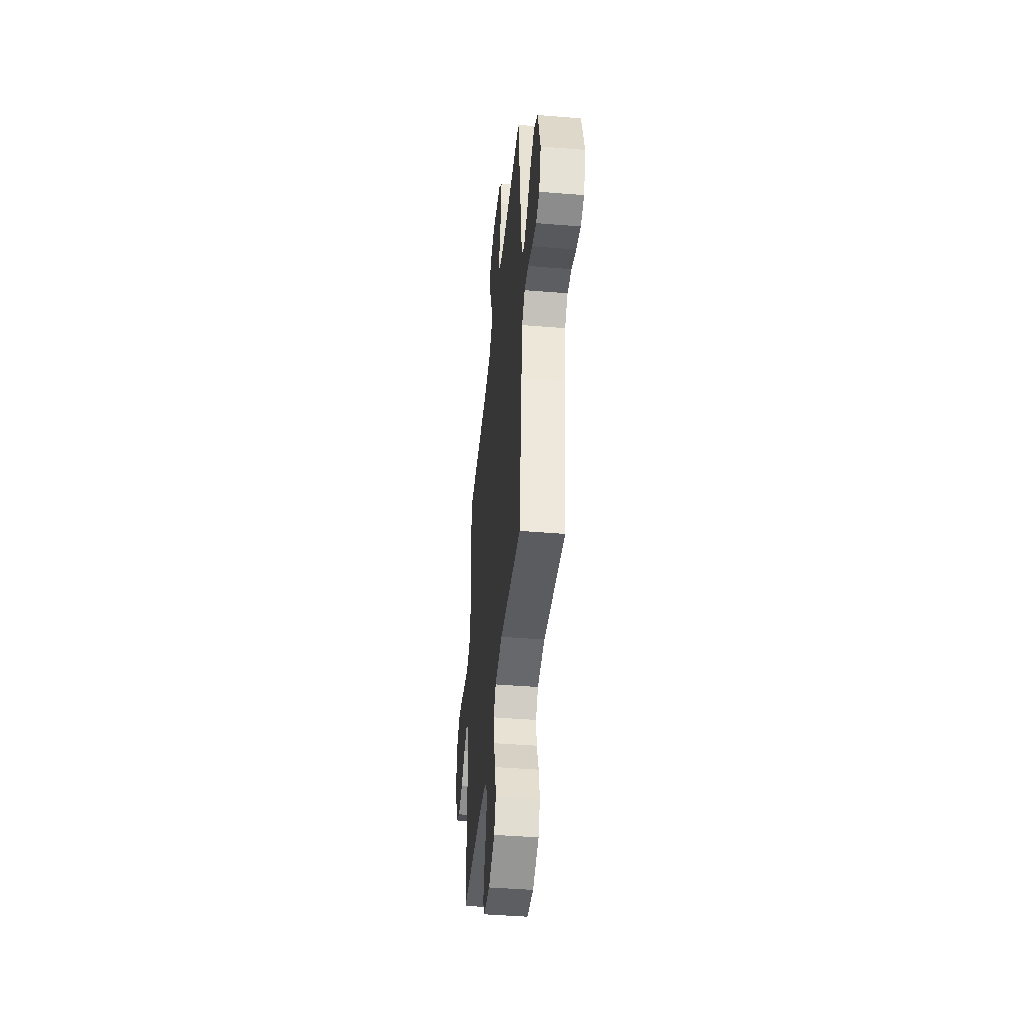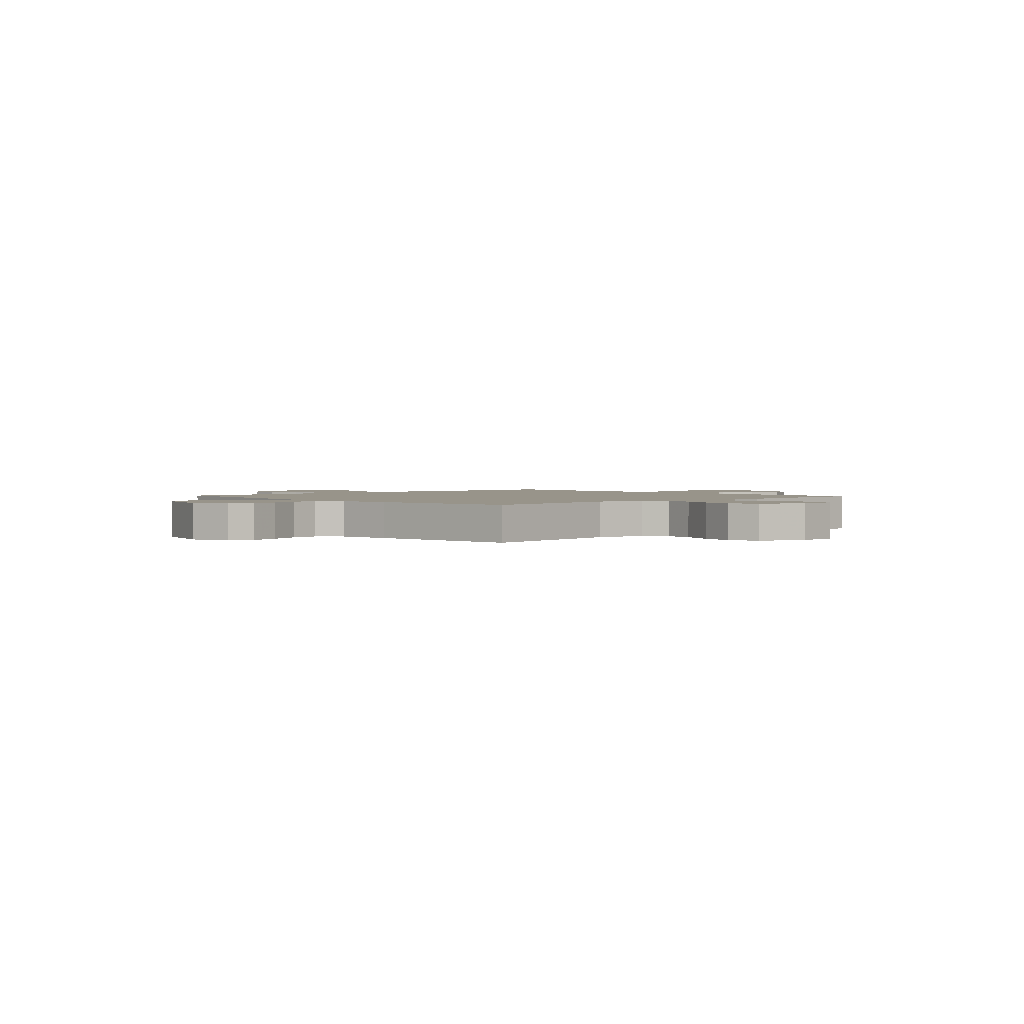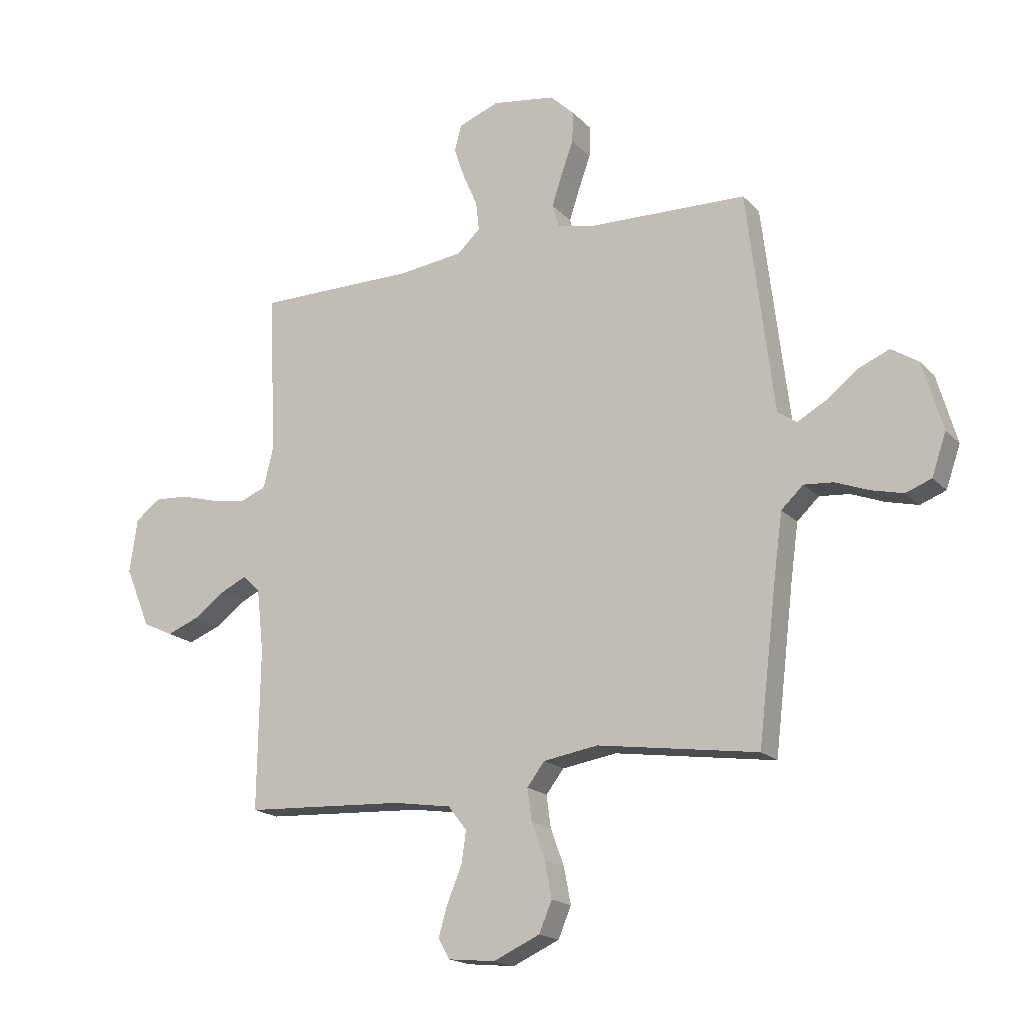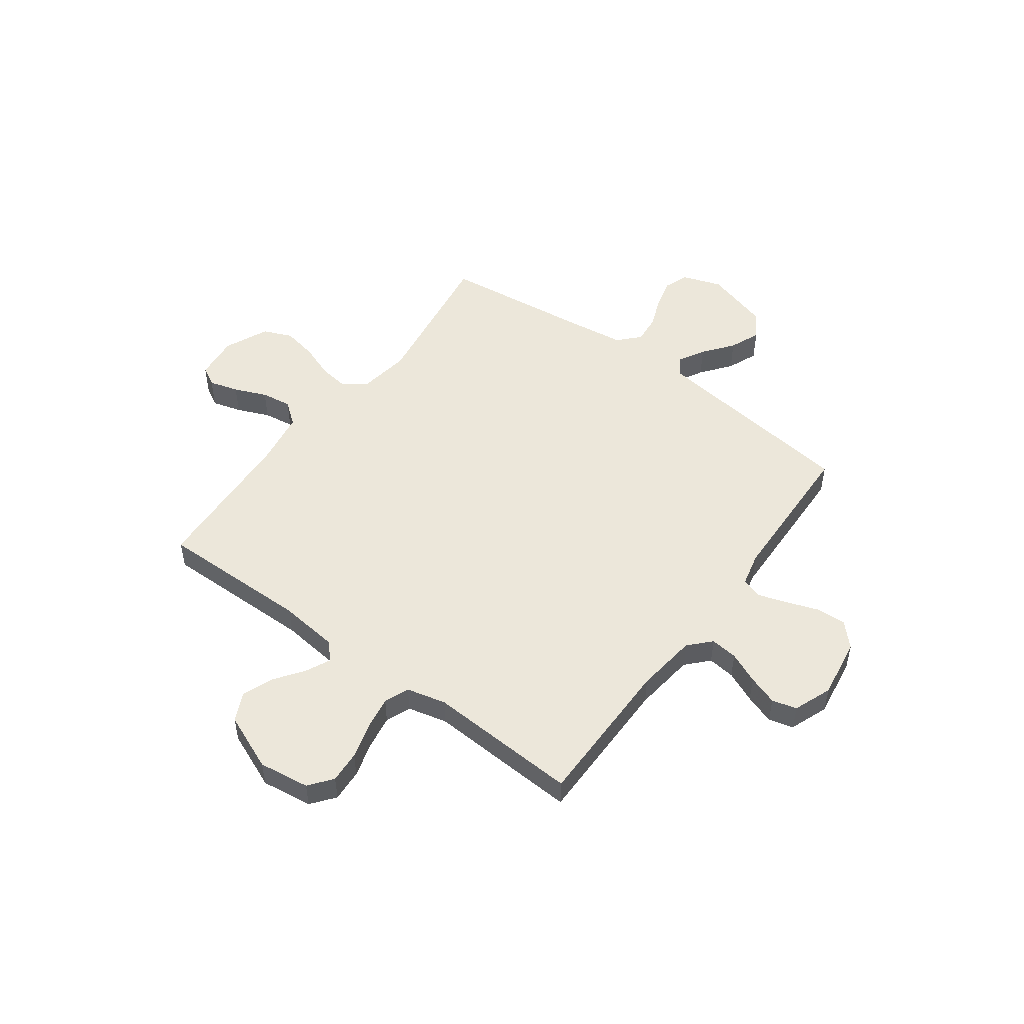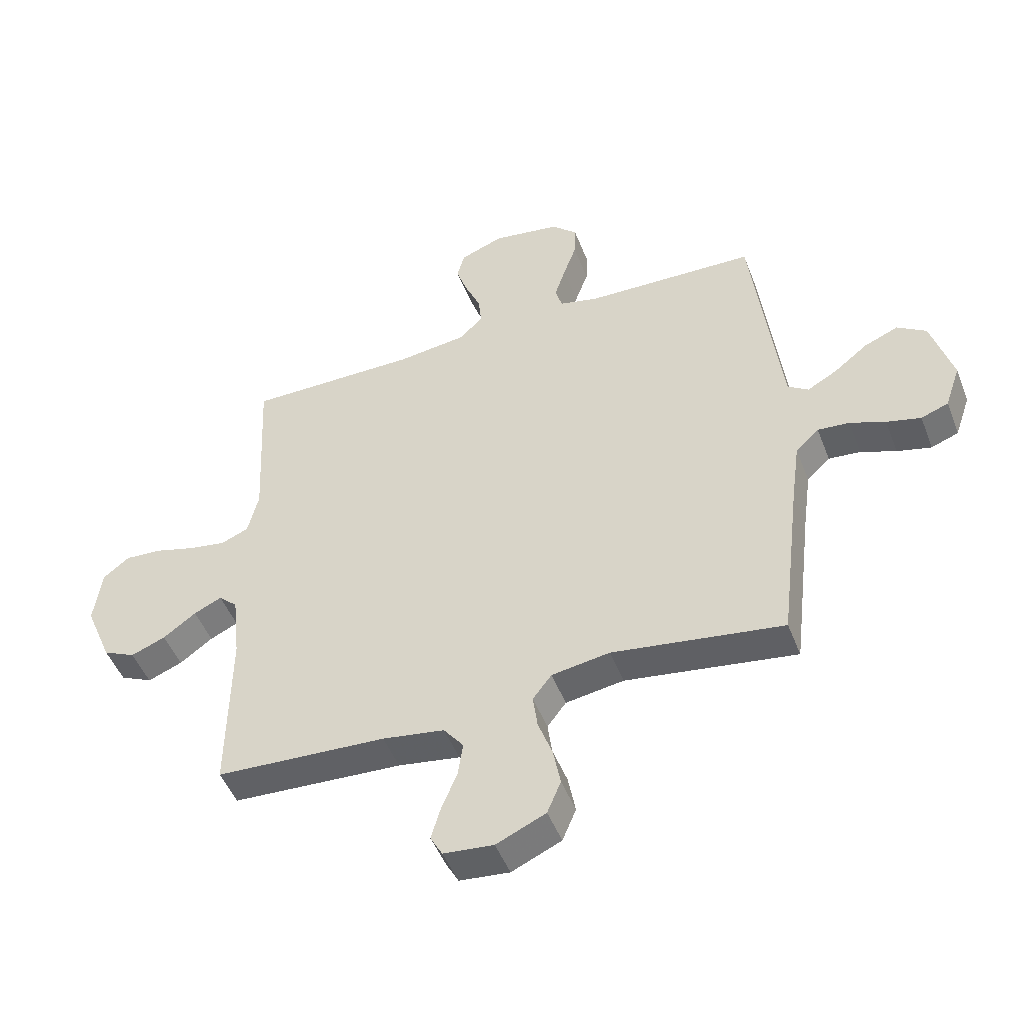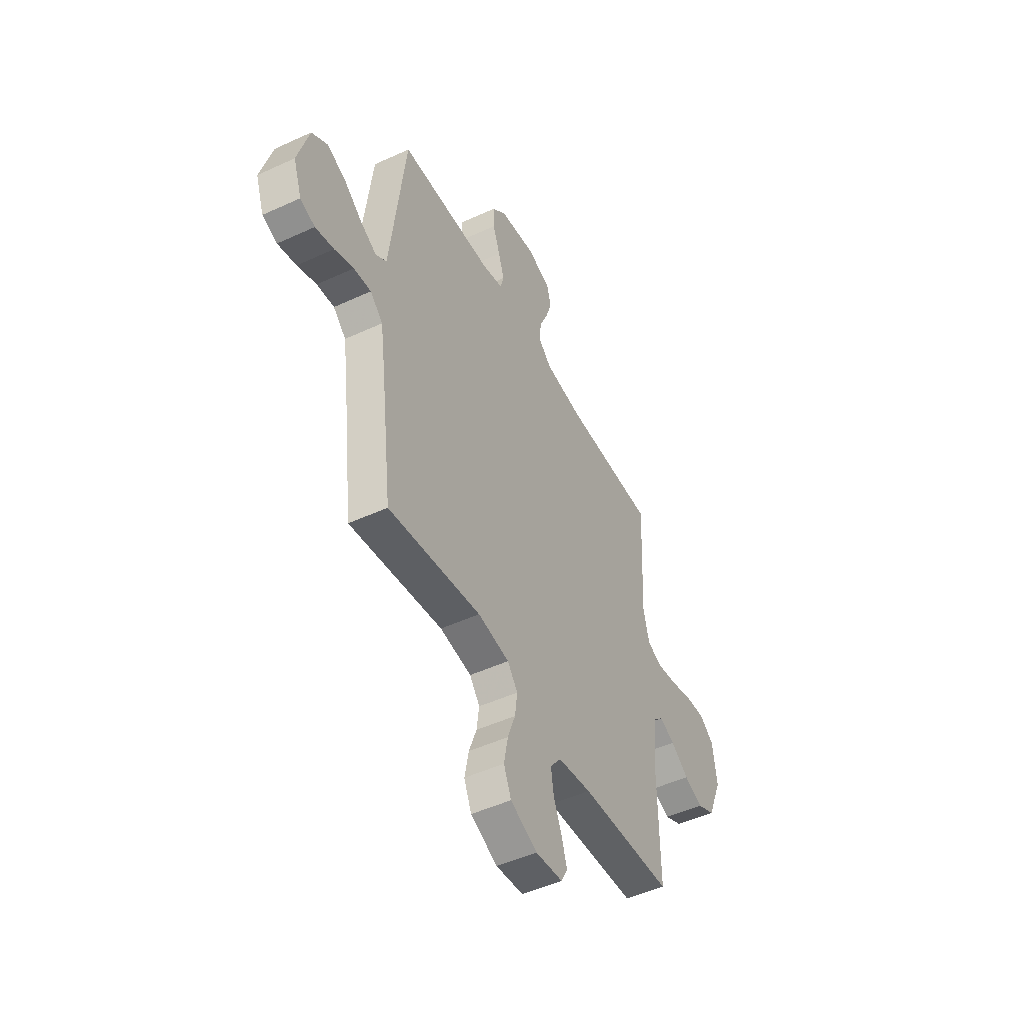
<metadata>
{"format":"obj","ext":"obj","renderer":"f3d","projection":"perspective","resolution":1024,"background":"white","views":[{"elev":-43.5,"azim":84.5,"up":"+Z"},{"elev":1.8,"azim":137.5,"up":"+Y"},{"elev":-18.1,"azim":28.8,"up":"+Z"},{"elev":51.1,"azim":-53.6,"up":"+Y"},{"elev":-48.3,"azim":20.7,"up":"+Z"},{"elev":-48.8,"azim":117.2,"up":"+Z"}]}
</metadata>
<code>
v 0.5 0.07 -0.5
v 0.2 0.07 -0.456
v 0.098 0.07 -0.472
v 0.065 0.07 -0.515
v 0.073 0.07 -0.575
v 0.098 0.07 -0.643
v 0.111 0.07 -0.711
v 0.087 0.07 -0.768
v 0 0.07 -0.807
v -0.088 0.07 -0.798
v -0.109 0.07 -0.76
v -0.092 0.07 -0.702
v -0.065 0.07 -0.638
v -0.056 0.07 -0.578
v -0.091 0.07 -0.533
v -0.2 0.07 -0.516
v -0.5 0.07 -0.5
v -0.496 0.07 -0.2
v -0.509 0.07 -0.082
v -0.542 0.07 -0.051
v -0.591 0.07 -0.074
v -0.649 0.07 -0.116
v -0.71 0.07 -0.14
v -0.767 0.07 -0.113
v -0.814 0.07 0
v -0.8 0.07 0.101
v -0.754 0.07 0.137
v -0.69 0.07 0.133
v -0.619 0.07 0.113
v -0.553 0.07 0.102
v -0.504 0.07 0.122
v -0.485 0.07 0.2
v -0.5 0.07 0.5
v -0.2 0.07 0.5
v -0.079 0.07 0.515
v -0.036 0.07 0.555
v -0.042 0.07 0.609
v -0.069 0.07 0.671
v -0.089 0.07 0.73
v -0.076 0.07 0.779
v 0 0.07 0.808
v 0.119 0.07 0.79
v 0.164 0.07 0.747
v 0.162 0.07 0.689
v 0.139 0.07 0.625
v 0.12 0.07 0.567
v 0.132 0.07 0.525
v 0.2 0.07 0.509
v 0.5 0.07 0.5
v 0.536 0.07 0.2
v 0.55 0.07 0.085
v 0.586 0.07 0.061
v 0.638 0.07 0.09
v 0.697 0.07 0.136
v 0.757 0.07 0.161
v 0.808 0.07 0.128
v 0.845 0.07 0
v 0.818 0.07 -0.078
v 0.77 0.07 -0.096
v 0.71 0.07 -0.081
v 0.648 0.07 -0.057
v 0.592 0.07 -0.052
v 0.551 0.07 -0.091
v 0.536 0.07 -0.2
v 0.5 0 -0.5
v 0.2 0 -0.456
v 0.098 0 -0.472
v 0.065 0 -0.515
v 0.073 0 -0.575
v 0.098 0 -0.643
v 0.111 0 -0.711
v 0.087 0 -0.768
v 0 0 -0.807
v -0.088 0 -0.798
v -0.109 0 -0.76
v -0.092 0 -0.702
v -0.065 0 -0.638
v -0.056 0 -0.578
v -0.091 0 -0.533
v -0.2 0 -0.516
v -0.5 0 -0.5
v -0.496 0 -0.2
v -0.509 0 -0.082
v -0.542 0 -0.051
v -0.591 0 -0.074
v -0.649 0 -0.116
v -0.71 0 -0.14
v -0.767 0 -0.113
v -0.814 0 0
v -0.8 0 0.101
v -0.754 0 0.137
v -0.69 0 0.133
v -0.619 0 0.113
v -0.553 0 0.102
v -0.504 0 0.122
v -0.485 0 0.2
v -0.5 0 0.5
v -0.2 0 0.5
v -0.079 0 0.515
v -0.036 0 0.555
v -0.042 0 0.609
v -0.069 0 0.671
v -0.089 0 0.73
v -0.076 0 0.779
v 0 0 0.808
v 0.119 0 0.79
v 0.164 0 0.747
v 0.162 0 0.689
v 0.139 0 0.625
v 0.12 0 0.567
v 0.132 0 0.525
v 0.2 0 0.509
v 0.5 0 0.5
v 0.536 0 0.2
v 0.55 0 0.085
v 0.586 0 0.061
v 0.638 0 0.09
v 0.697 0 0.136
v 0.757 0 0.161
v 0.808 0 0.128
v 0.845 0 0
v 0.818 0 -0.078
v 0.77 0 -0.096
v 0.71 0 -0.081
v 0.648 0 -0.057
v 0.592 0 -0.052
v 0.551 0 -0.091
v 0.536 0 -0.2
f 59 60 61
f 58 59 61
f 57 58 61
f 56 57 61
f 55 56 61
f 54 55 61
f 53 54 61
f 52 53 61 62
f 51 52 62 63
f 48 49 50
f 51 63 64
f 50 51 64
f 48 50 64
f 47 48 64
f 43 44 45
f 42 43 45
f 41 42 45
f 40 41 45
f 39 40 45
f 38 39 45
f 37 38 45
f 36 37 45 46
f 35 36 46 47
f 32 33 34
f 64 1 2
f 47 64 2
f 35 47 2
f 34 35 2
f 32 34 2
f 31 32 2
f 27 28 29
f 26 27 29
f 25 26 29
f 24 25 29
f 23 24 29
f 22 23 29
f 21 22 29
f 20 21 29 30
f 16 17 18
f 15 16 18 19
f 11 12 13
f 10 11 13
f 9 10 13
f 8 9 13
f 7 8 13
f 6 7 13
f 5 6 13
f 4 5 13 14
f 3 4 14 15
f 31 2 3
f 30 31 3
f 20 30 3
f 19 20 3
f 3 15 19
f 125 124 123
f 125 123 122
f 125 122 121
f 125 121 120
f 125 120 119
f 125 119 118
f 125 118 117
f 126 125 117 116
f 127 126 116 115
f 114 113 112
f 128 127 115
f 128 115 114
f 128 114 112
f 128 112 111
f 109 108 107
f 109 107 106
f 109 106 105
f 109 105 104
f 109 104 103
f 109 103 102
f 109 102 101
f 110 109 101 100
f 111 110 100 99
f 98 97 96
f 66 65 128
f 66 128 111
f 66 111 99
f 66 99 98
f 66 98 96
f 66 96 95
f 93 92 91
f 93 91 90
f 93 90 89
f 93 89 88
f 93 88 87
f 93 87 86
f 93 86 85
f 94 93 85 84
f 82 81 80
f 83 82 80 79
f 77 76 75
f 77 75 74
f 77 74 73
f 77 73 72
f 77 72 71
f 77 71 70
f 77 70 69
f 78 77 69 68
f 79 78 68 67
f 67 66 95
f 67 95 94
f 67 94 84
f 67 84 83
f 83 79 67
f 1 65 66 2
f 2 66 67 3
f 3 67 68 4
f 4 68 69 5
f 5 69 70 6
f 6 70 71 7
f 7 71 72 8
f 8 72 73 9
f 9 73 74 10
f 10 74 75 11
f 11 75 76 12
f 12 76 77 13
f 13 77 78 14
f 14 78 79 15
f 15 79 80 16
f 16 80 81 17
f 17 81 82 18
f 18 82 83 19
f 19 83 84 20
f 20 84 85 21
f 21 85 86 22
f 22 86 87 23
f 23 87 88 24
f 24 88 89 25
f 25 89 90 26
f 26 90 91 27
f 27 91 92 28
f 28 92 93 29
f 29 93 94 30
f 30 94 95 31
f 31 95 96 32
f 32 96 97 33
f 33 97 98 34
f 34 98 99 35
f 35 99 100 36
f 36 100 101 37
f 37 101 102 38
f 38 102 103 39
f 39 103 104 40
f 40 104 105 41
f 41 105 106 42
f 42 106 107 43
f 43 107 108 44
f 44 108 109 45
f 45 109 110 46
f 46 110 111 47
f 47 111 112 48
f 48 112 113 49
f 49 113 114 50
f 50 114 115 51
f 51 115 116 52
f 52 116 117 53
f 53 117 118 54
f 54 118 119 55
f 55 119 120 56
f 56 120 121 57
f 57 121 122 58
f 58 122 123 59
f 59 123 124 60
f 60 124 125 61
f 61 125 126 62
f 62 126 127 63
f 63 127 128 64
f 64 128 65 1

</code>
